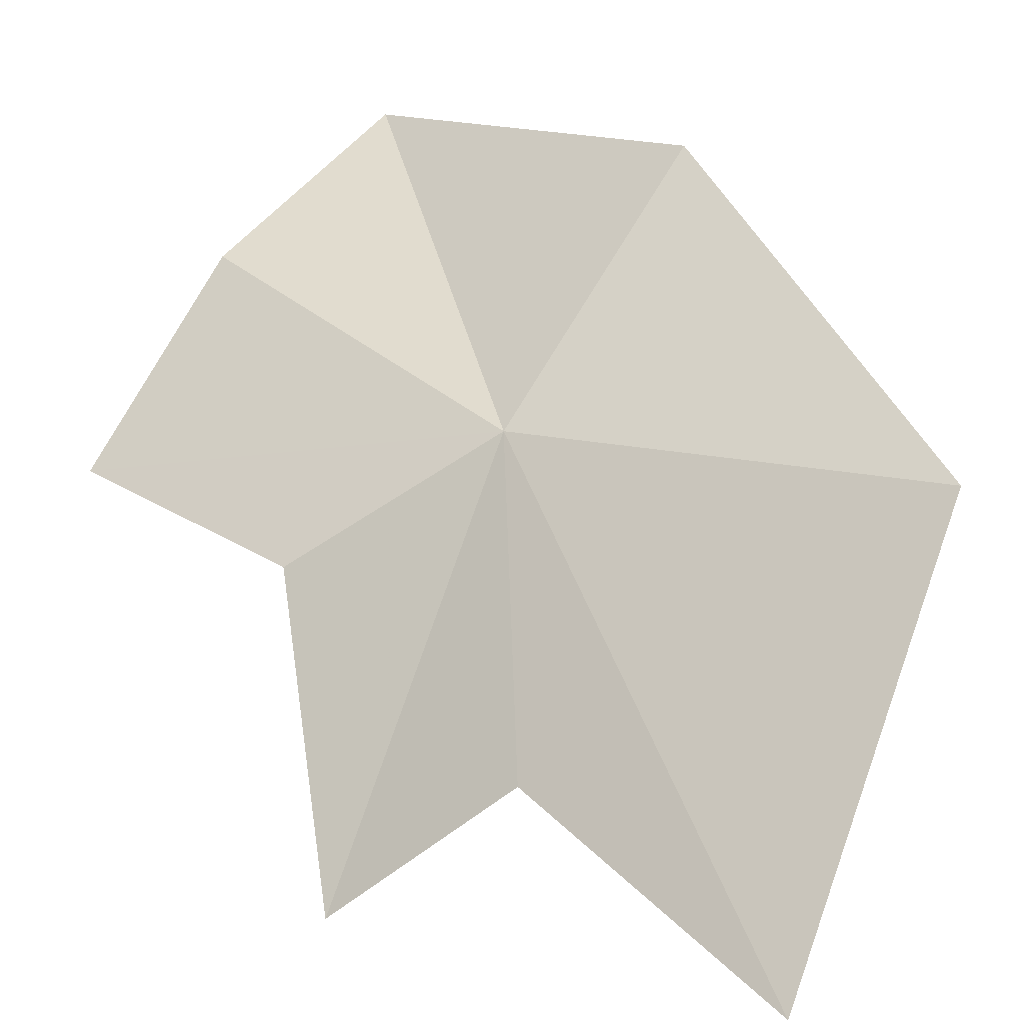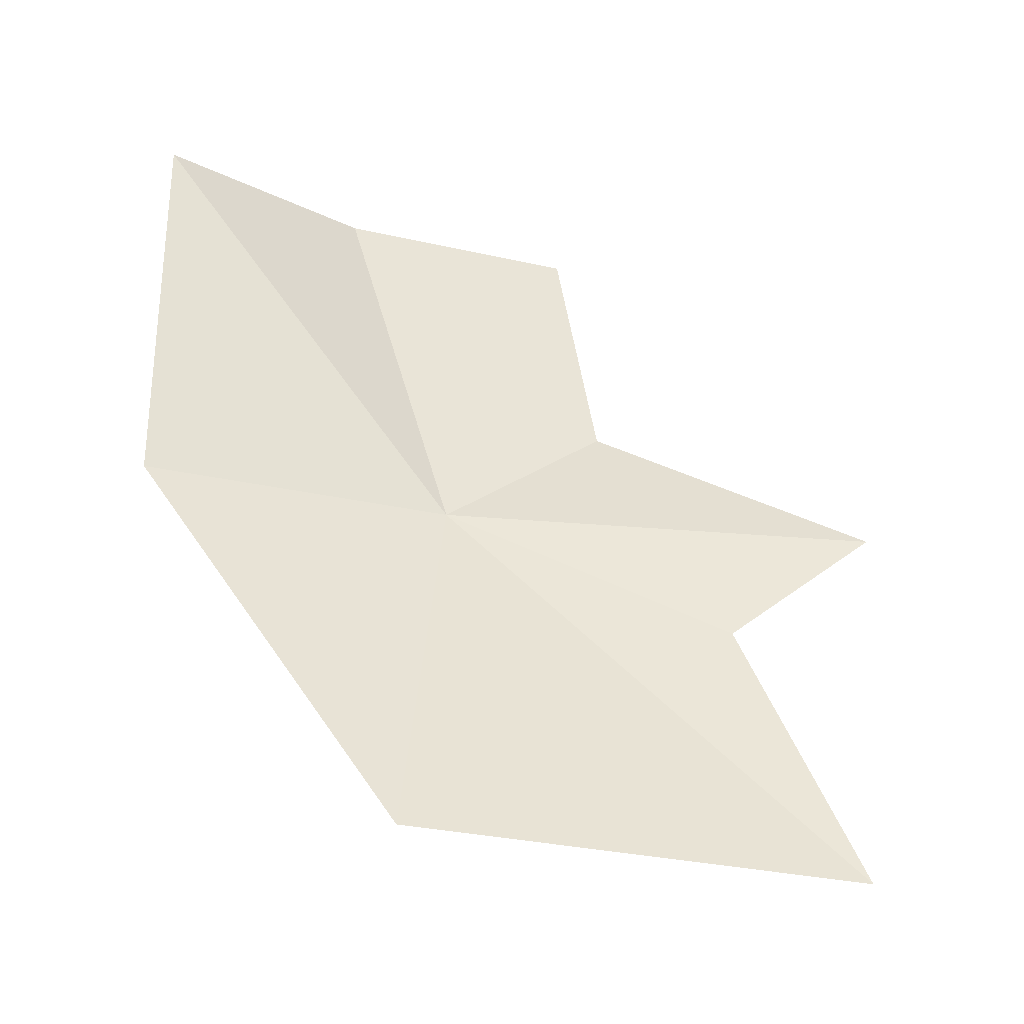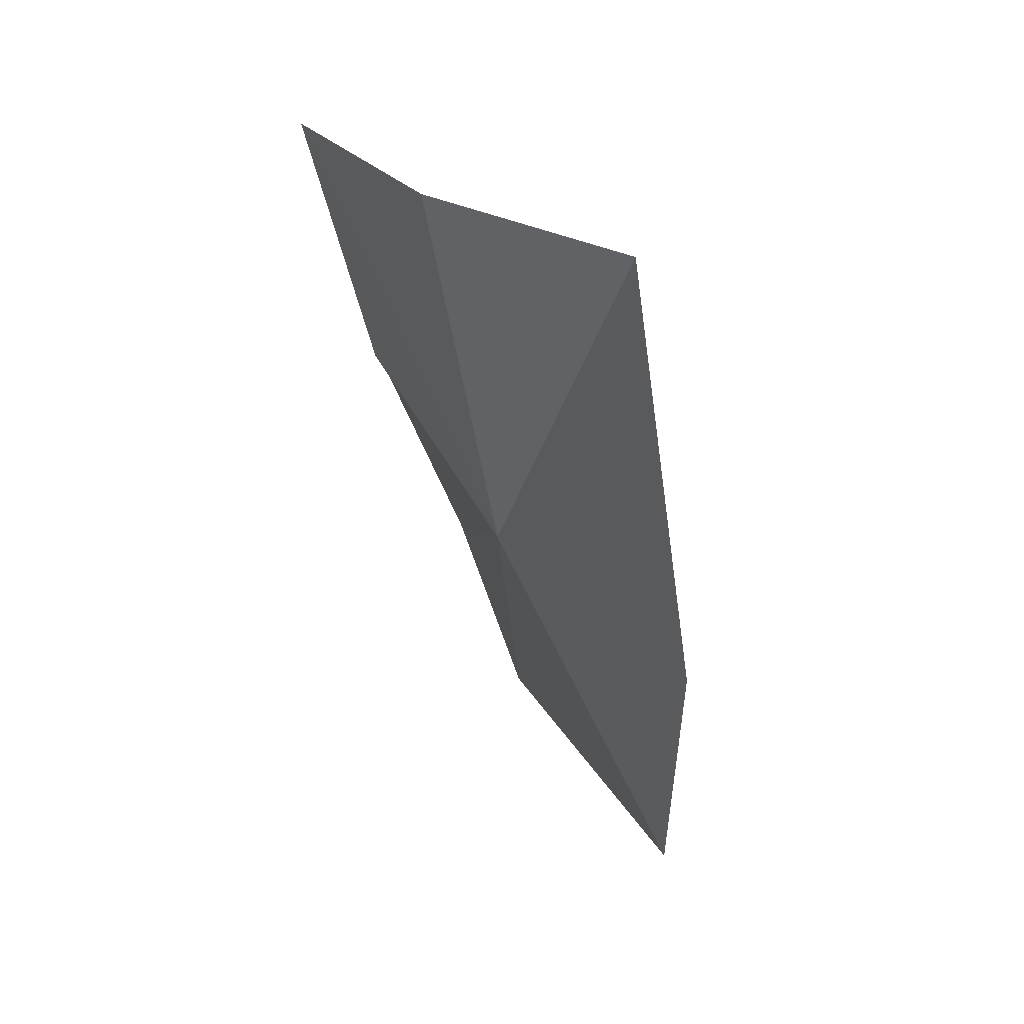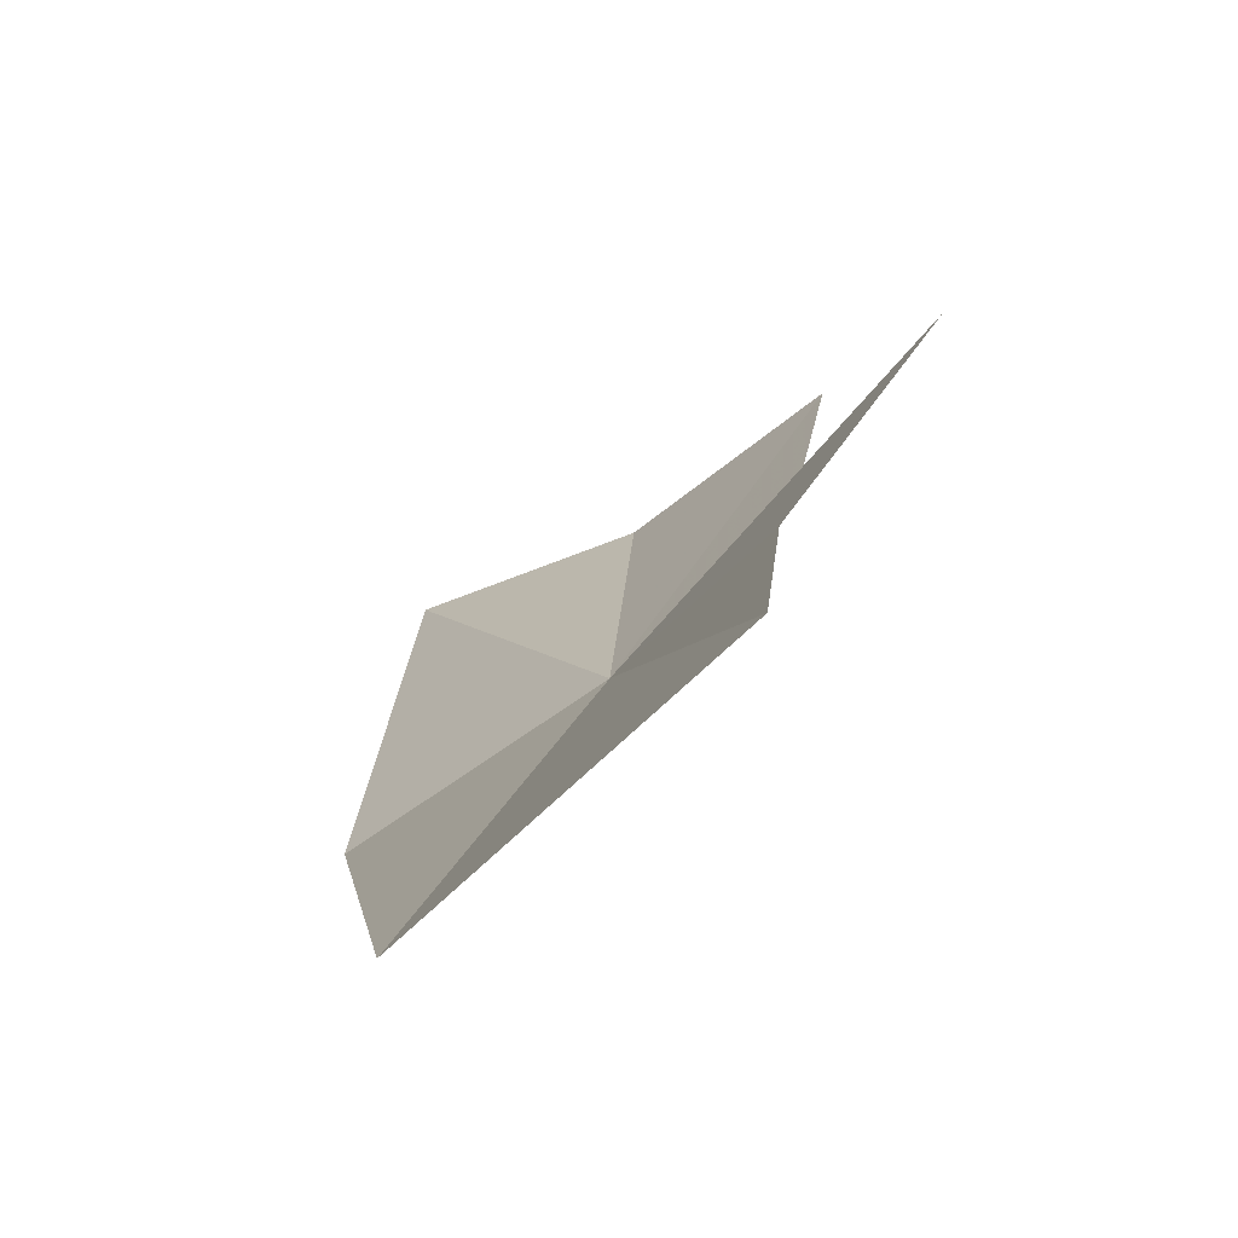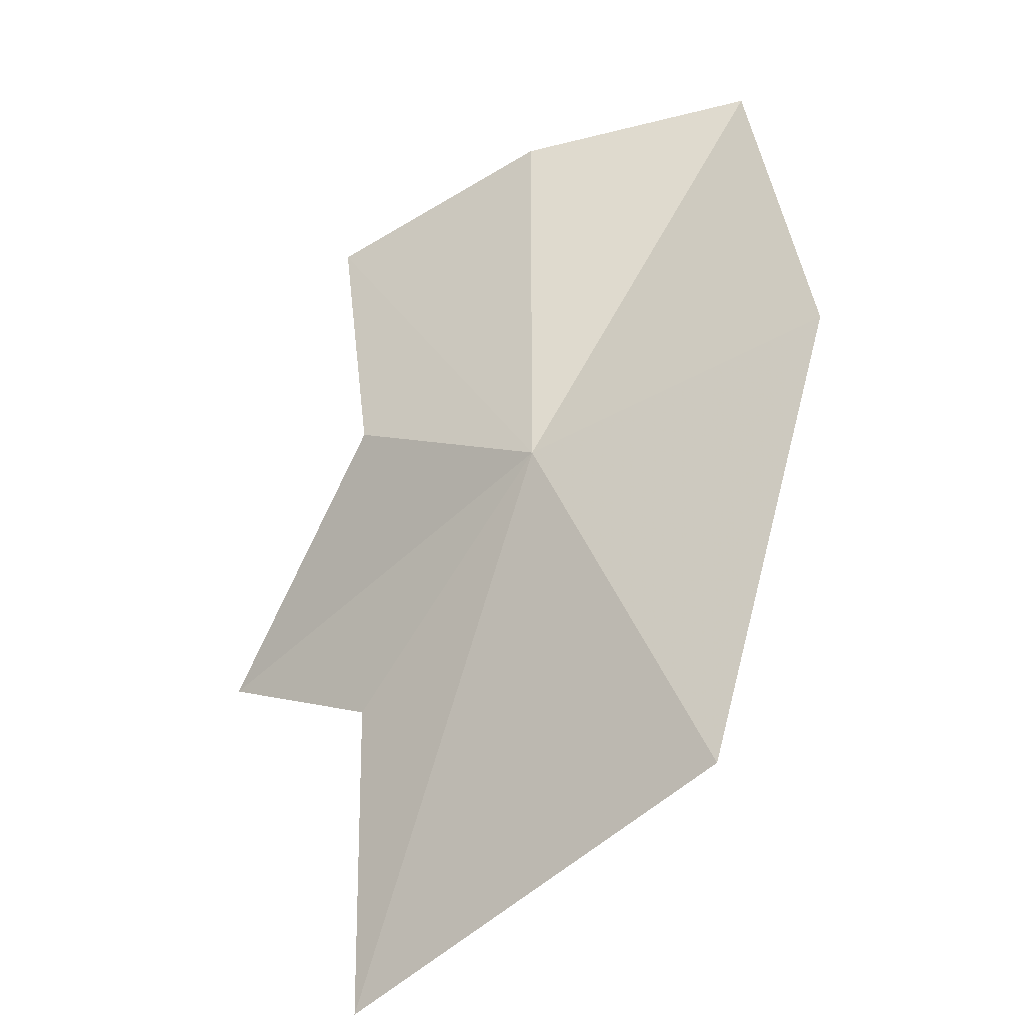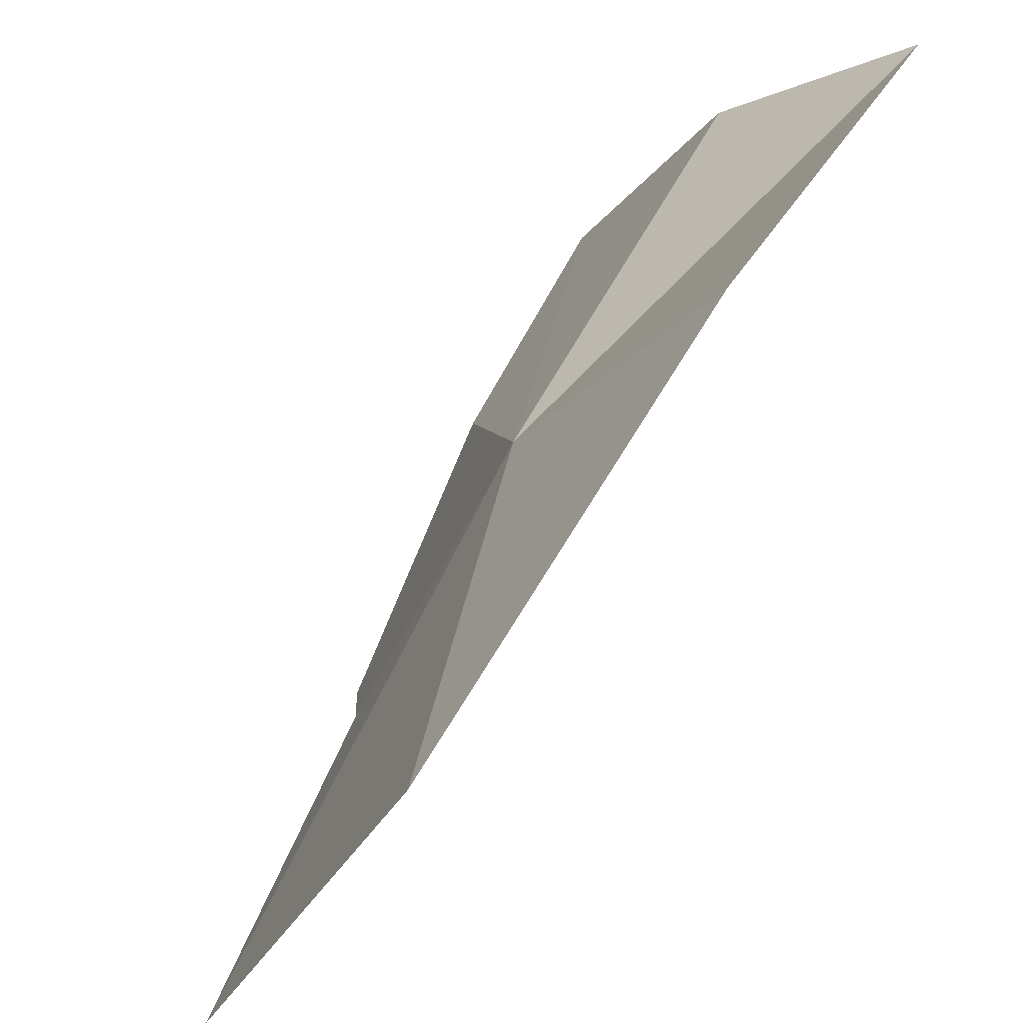
<metadata>
{"format":"obj","ext":"obj","renderer":"f3d","projection":"perspective","resolution":1024,"background":"white","views":[{"elev":10.9,"azim":-38.2,"up":"+Z"},{"elev":-23.5,"azim":106.3,"up":"+Y"},{"elev":26.2,"azim":8.5,"up":"+Y"},{"elev":-51.3,"azim":170.6,"up":"+Y"},{"elev":-53.5,"azim":-19.4,"up":"+Y"},{"elev":39.0,"azim":36.1,"up":"+Z"}]}
</metadata>
<code>
v -19.61 -25.45 82.85
v -21.18 -27.8 77.8
v -23.17 -25.45 75.45
v -22.27 -23.01 80.57
v -16.41 -32.27 82.58
v -20.3 -32.83 75.44
v -15.87 -25.52 87.29
v -20.43 -18.34 85.21
v -16.84 -18.34 87.65
v -23.22 -18.33 81.62
f 1 3 2
f 1 4 3
f 1 6 5
f 1 5 7
f 1 9 8
f 1 8 10
f 1 7 9
f 1 10 4
f 1 2 6

</code>
